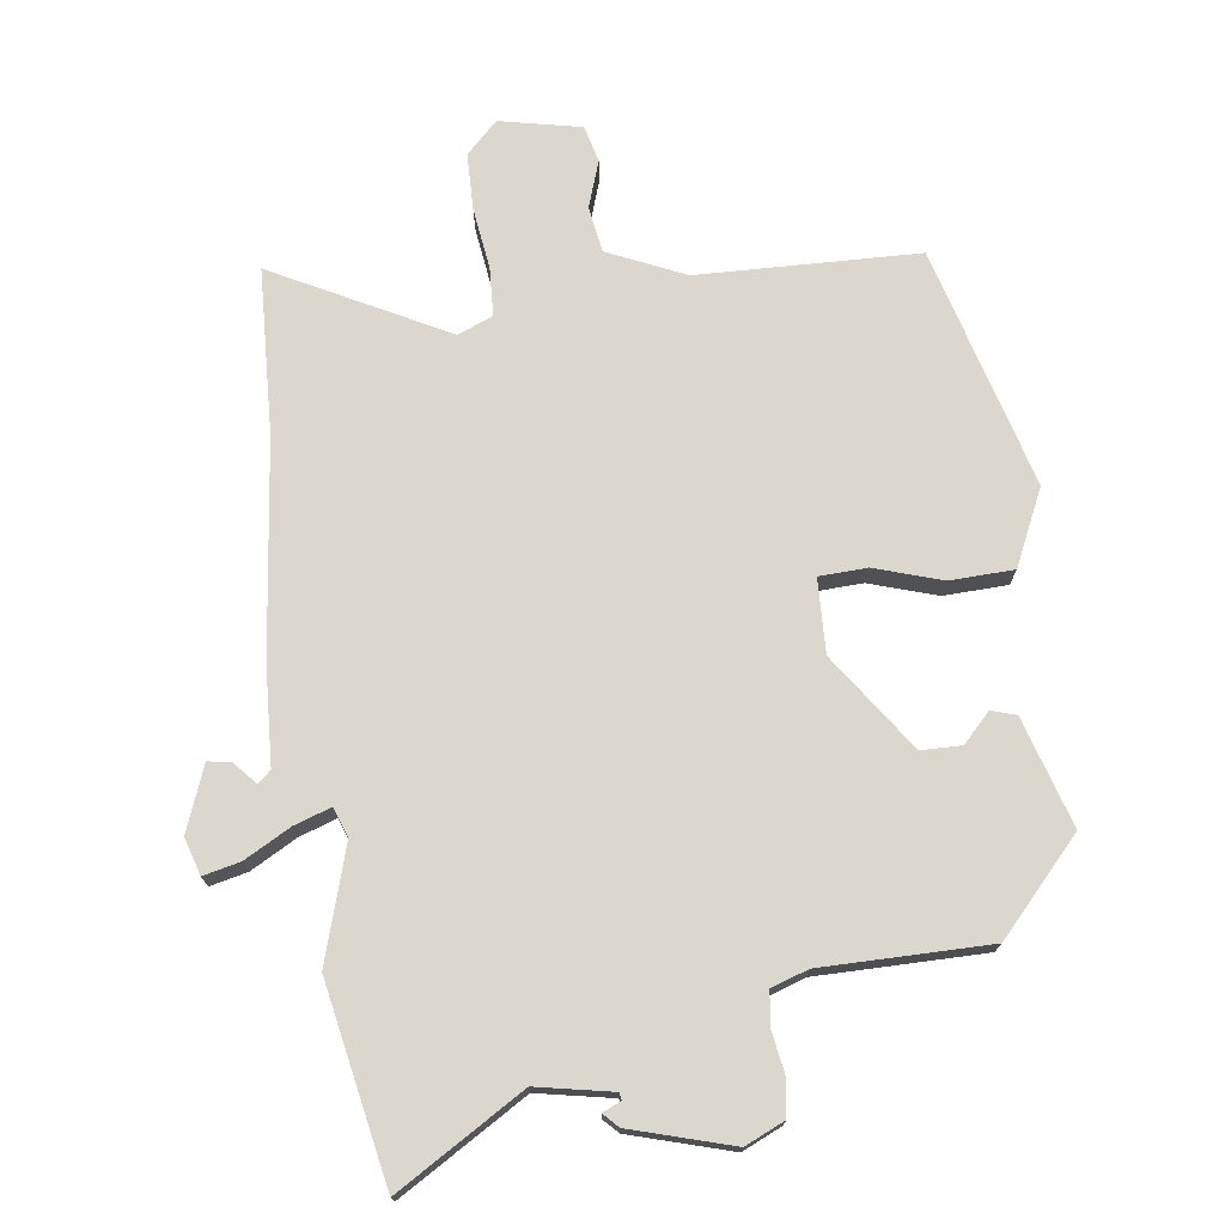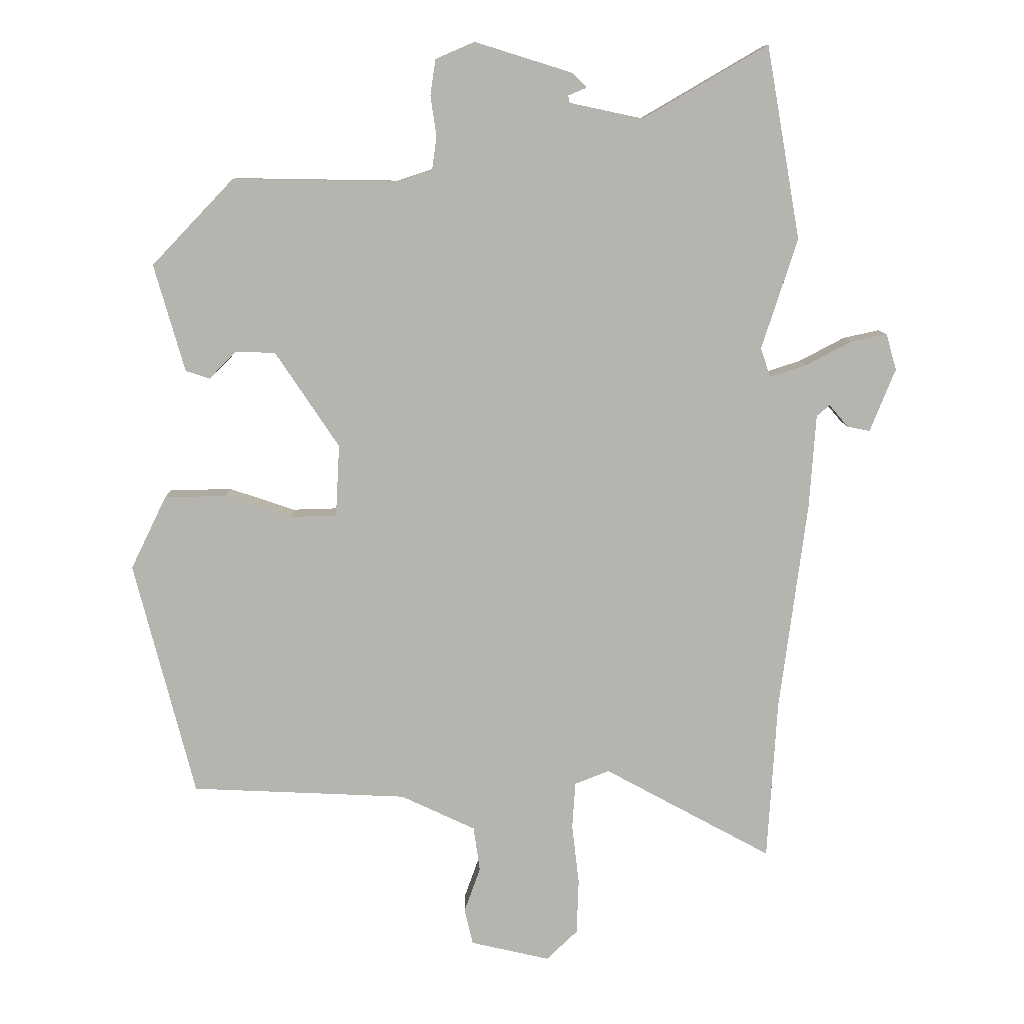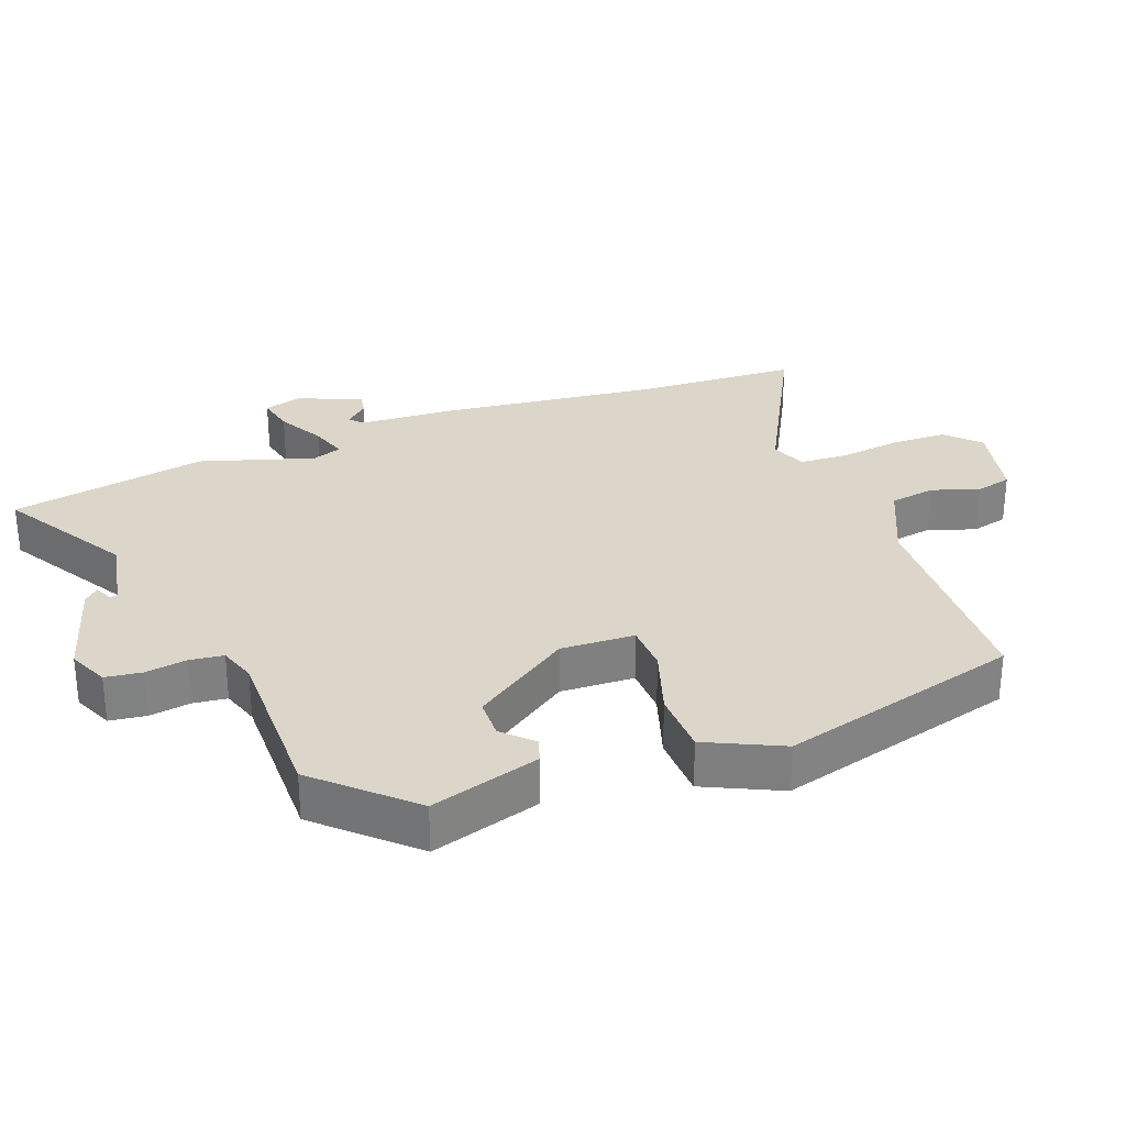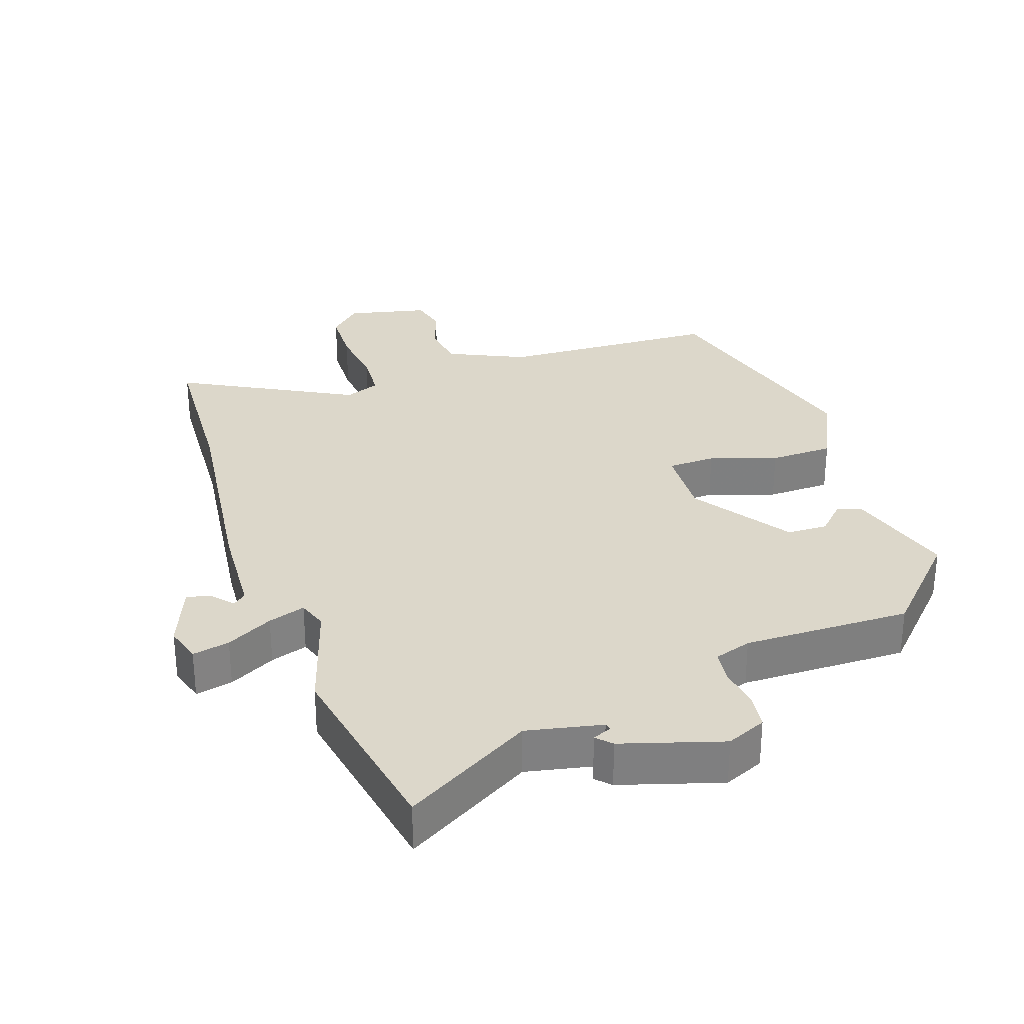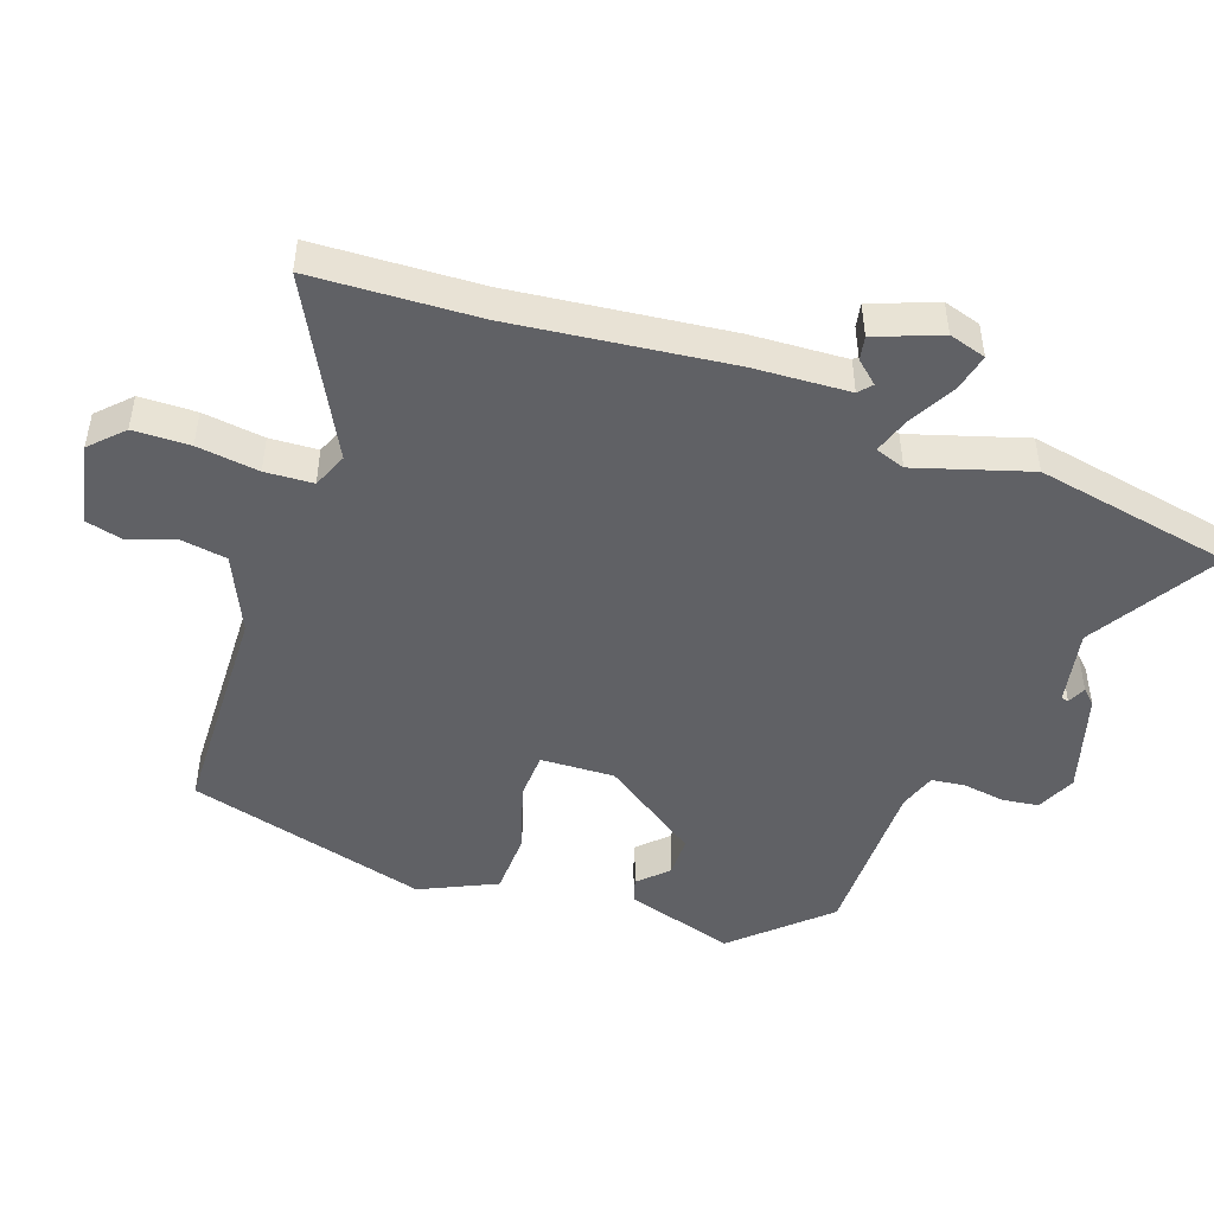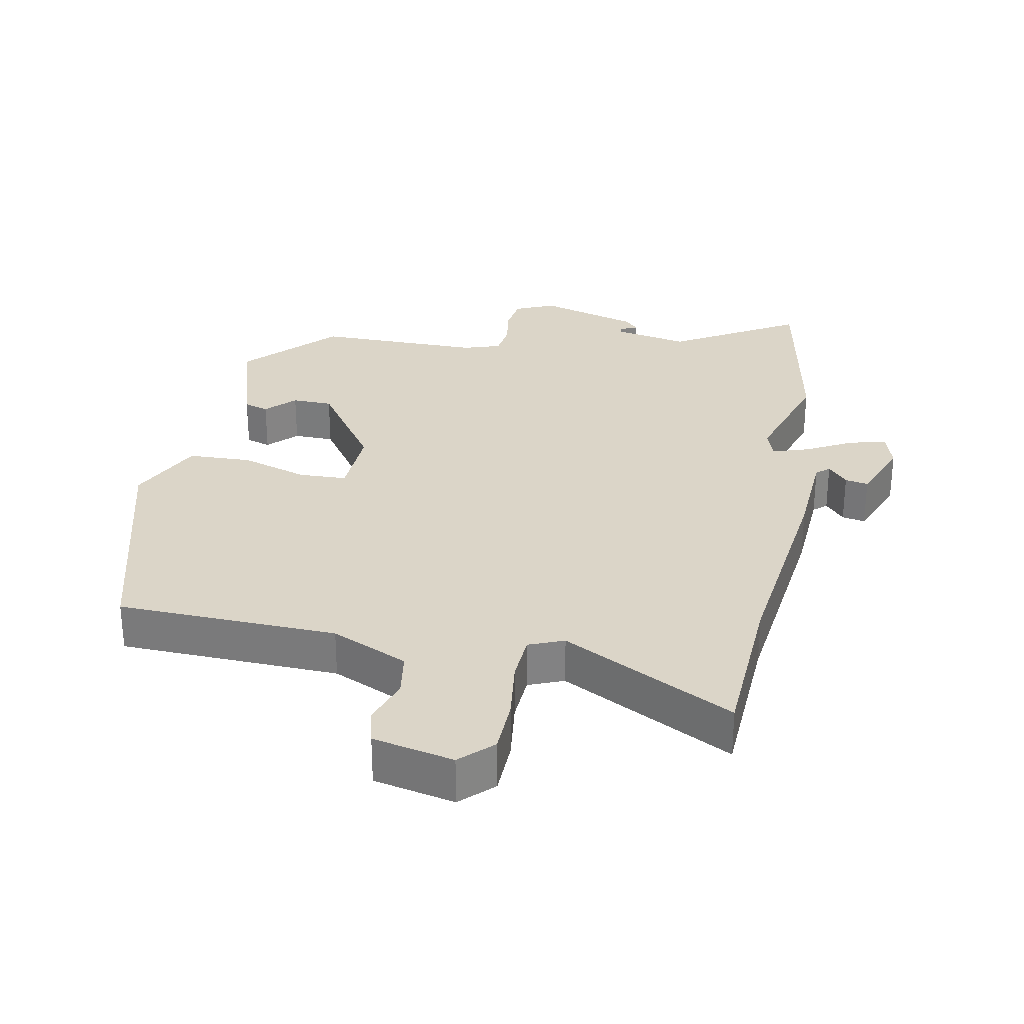
<metadata>
{"format":"obj","ext":"obj","renderer":"f3d","projection":"perspective","resolution":1024,"background":"white","views":[{"elev":73.3,"azim":-8.5,"up":"+Y"},{"elev":9.5,"azim":179.0,"up":"+Z"},{"elev":30.0,"azim":68.7,"up":"+Y"},{"elev":30.4,"azim":-19.2,"up":"+Y"},{"elev":-47.9,"azim":-110.2,"up":"+Y"},{"elev":29.5,"azim":-169.7,"up":"+Y"}]}
</metadata>
<code>
v 0.431 0.07 -0.517
v 0.099 0.07 -0.532
v -0.016 0.07 -0.586
v -0.026 0.07 -0.655
v -0.001 0.07 -0.725
v -0.014 0.07 -0.78
v -0.136 0.07 -0.808
v -0.184 0.07 -0.762
v -0.187 0.07 -0.677
v -0.176 0.07 -0.584
v -0.181 0.07 -0.512
v -0.234 0.07 -0.491
v -0.492 0.07 -0.631
v -0.507 0.07 -0.383
v -0.549 0.07 -0.059
v -0.559 0.07 0.086
v -0.579 0.07 0.103
v -0.608 0.07 0.069
v -0.643 0.07 0.062
v -0.682 0.07 0.159
v -0.666 0.07 0.215
v -0.61 0.07 0.203
v -0.54 0.07 0.166
v -0.484 0.07 0.148
v -0.469 0.07 0.193
v -0.524 0.07 0.363
v -0.472 0.07 0.66
v -0.28 0.07 0.548
v -0.167 0.07 0.572
v -0.165 0.07 0.583
v -0.193 0.07 0.595
v -0.172 0.07 0.617
v -0.021 0.07 0.664
v 0.039 0.07 0.638
v 0.047 0.07 0.583
v 0.038 0.07 0.521
v 0.045 0.07 0.47
v 0.101 0.07 0.452
v 0.353 0.07 0.456
v 0.479 0.07 0.324
v 0.432 0.07 0.159
v 0.395 0.07 0.147
v 0.353 0.07 0.189
v 0.292 0.07 0.187
v 0.194 0.07 0.04
v 0.2 0.07 -0.071
v 0.272 0.07 -0.073
v 0.373 0.07 -0.039
v 0.469 0.07 -0.041
v 0.524 0.07 -0.154
v 0.431 0 -0.517
v 0.099 0 -0.532
v -0.016 0 -0.586
v -0.026 0 -0.655
v -0.001 0 -0.725
v -0.014 0 -0.78
v -0.136 0 -0.808
v -0.184 0 -0.762
v -0.187 0 -0.677
v -0.176 0 -0.584
v -0.181 0 -0.512
v -0.234 0 -0.491
v -0.492 0 -0.631
v -0.507 0 -0.383
v -0.549 0 -0.059
v -0.559 0 0.086
v -0.579 0 0.103
v -0.608 0 0.069
v -0.643 0 0.062
v -0.682 0 0.159
v -0.666 0 0.215
v -0.61 0 0.203
v -0.54 0 0.166
v -0.484 0 0.148
v -0.469 0 0.193
v -0.524 0 0.363
v -0.472 0 0.66
v -0.28 0 0.548
v -0.167 0 0.572
v -0.165 0 0.583
v -0.193 0 0.595
v -0.172 0 0.617
v -0.021 0 0.664
v 0.039 0 0.638
v 0.047 0 0.583
v 0.038 0 0.521
v 0.045 0 0.47
v 0.101 0 0.452
v 0.353 0 0.456
v 0.479 0 0.324
v 0.432 0 0.159
v 0.395 0 0.147
v 0.353 0 0.189
v 0.292 0 0.187
v 0.194 0 0.04
v 0.2 0 -0.071
v 0.272 0 -0.073
v 0.373 0 -0.039
v 0.469 0 -0.041
v 0.524 0 -0.154
f 47 48 49 50
f 46 47 50 1
f 40 41 42 43
f 38 39 40 43
f 37 38 43 44
f 33 34 35 36
f 33 36 37
f 30 31 32 33
f 29 30 33 37
f 28 29 37 44
f 25 26 27 28
f 24 25 28 44
f 20 21 22 23
f 20 23 24
f 17 18 19 20
f 17 20 24
f 16 17 24 44
f 14 15 16 44
f 12 13 14 44
f 7 8 9 10
f 7 10 11
f 4 5 6 7
f 3 4 7 11
f 2 3 11
f 46 1 2 11
f 45 46 11 12
f 12 44 45
f 100 99 98 97
f 51 100 97 96
f 93 92 91 90
f 93 90 89 88
f 94 93 88 87
f 86 85 84 83
f 87 86 83
f 83 82 81 80
f 87 83 80 79
f 94 87 79 78
f 78 77 76 75
f 94 78 75 74
f 73 72 71 70
f 74 73 70
f 70 69 68 67
f 74 70 67
f 94 74 67 66
f 94 66 65 64
f 94 64 63 62
f 60 59 58 57
f 61 60 57
f 57 56 55 54
f 61 57 54 53
f 61 53 52
f 61 52 51 96
f 62 61 96 95
f 95 94 62
f 1 51 52 2
f 2 52 53 3
f 3 53 54 4
f 4 54 55 5
f 5 55 56 6
f 6 56 57 7
f 7 57 58 8
f 8 58 59 9
f 9 59 60 10
f 10 60 61 11
f 11 61 62 12
f 12 62 63 13
f 13 63 64 14
f 14 64 65 15
f 15 65 66 16
f 16 66 67 17
f 17 67 68 18
f 18 68 69 19
f 19 69 70 20
f 20 70 71 21
f 21 71 72 22
f 22 72 73 23
f 23 73 74 24
f 24 74 75 25
f 25 75 76 26
f 26 76 77 27
f 27 77 78 28
f 28 78 79 29
f 29 79 80 30
f 30 80 81 31
f 31 81 82 32
f 32 82 83 33
f 33 83 84 34
f 34 84 85 35
f 35 85 86 36
f 36 86 87 37
f 37 87 88 38
f 38 88 89 39
f 39 89 90 40
f 40 90 91 41
f 41 91 92 42
f 42 92 93 43
f 43 93 94 44
f 44 94 95 45
f 45 95 96 46
f 46 96 97 47
f 47 97 98 48
f 48 98 99 49
f 49 99 100 50
f 50 100 51 1

</code>
